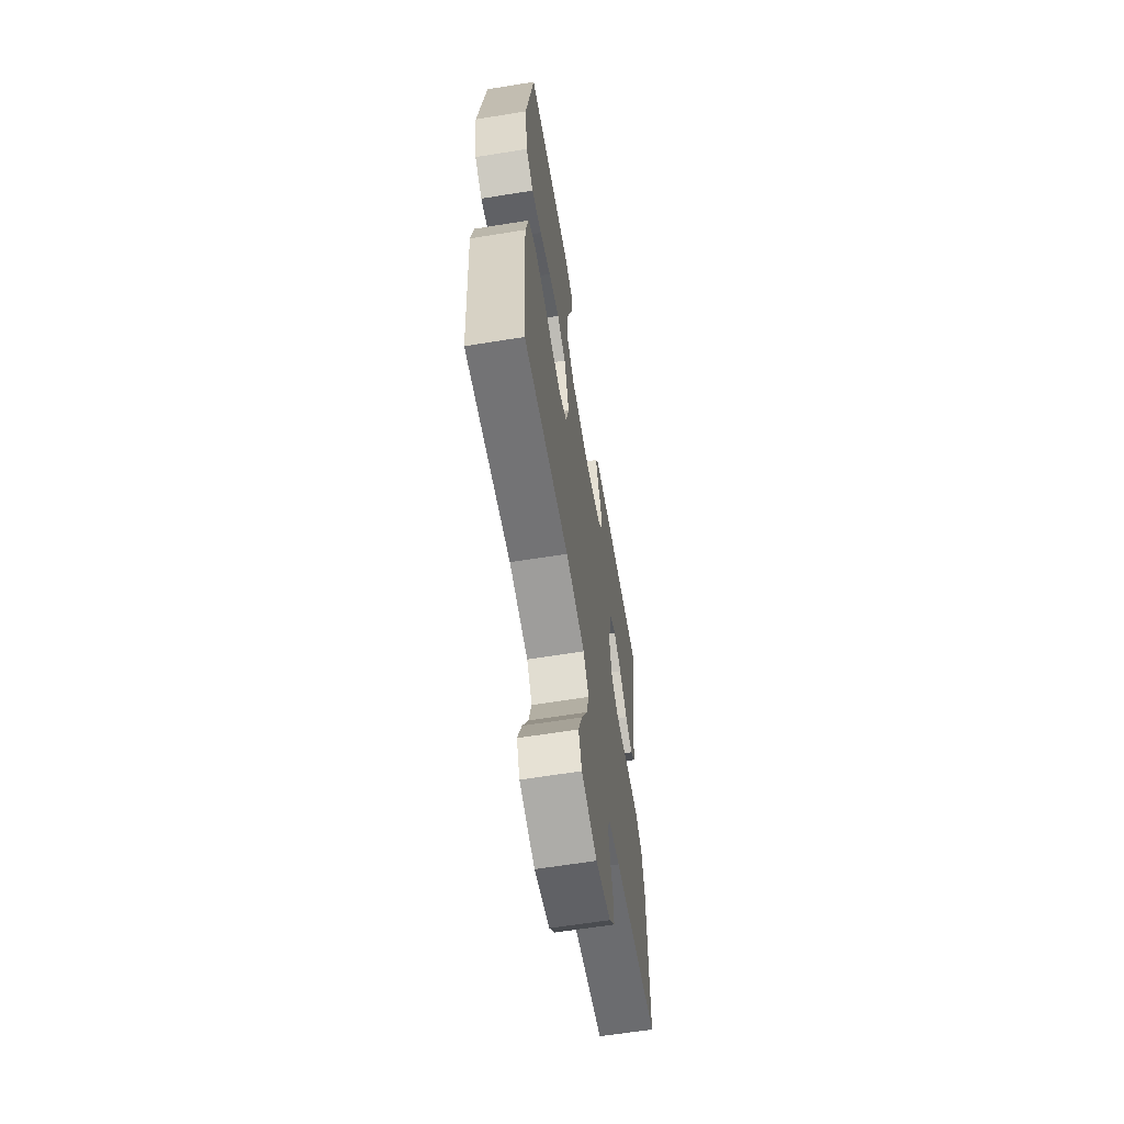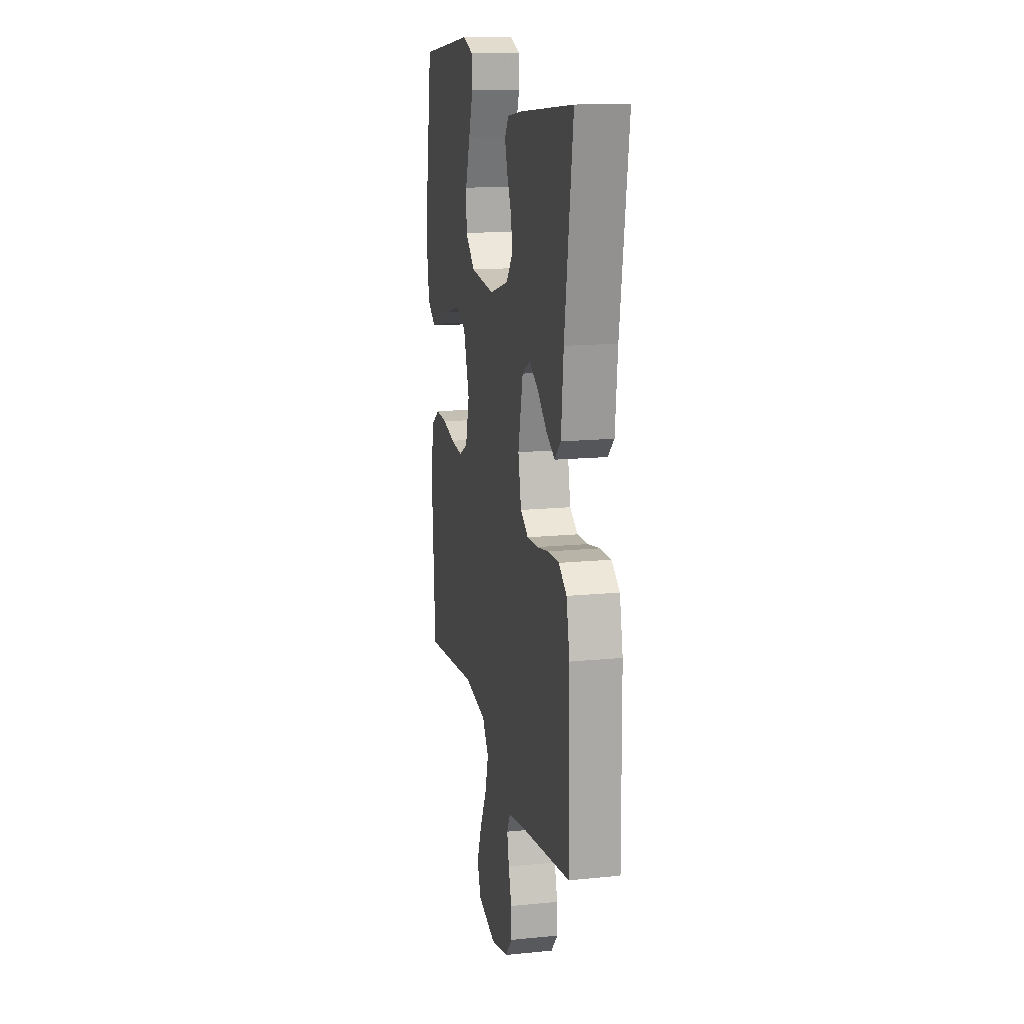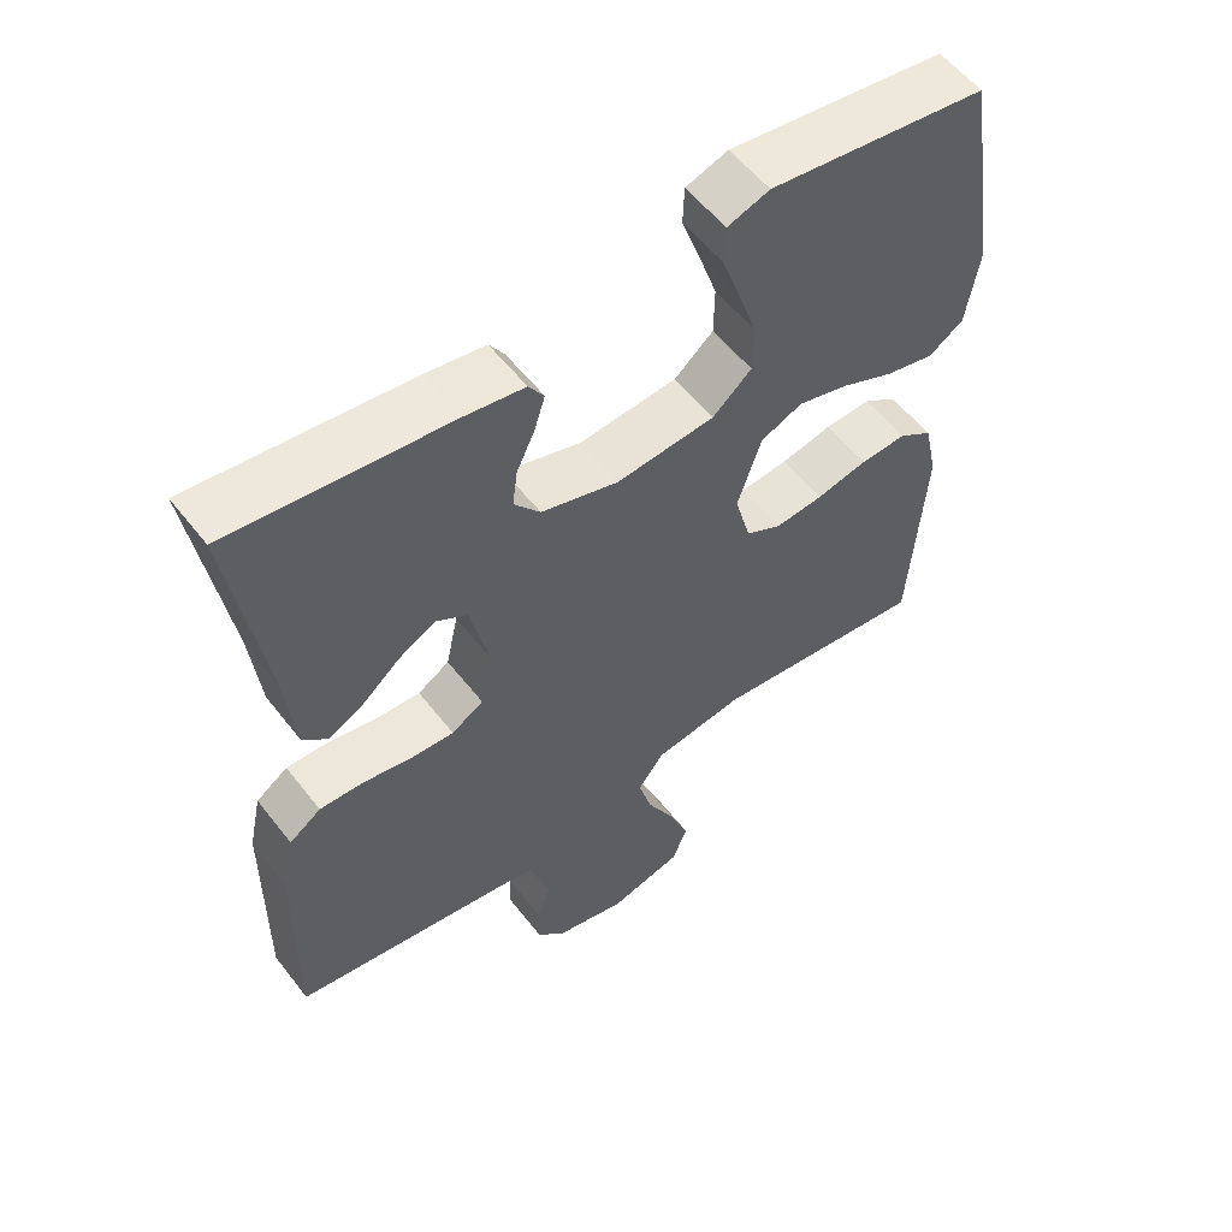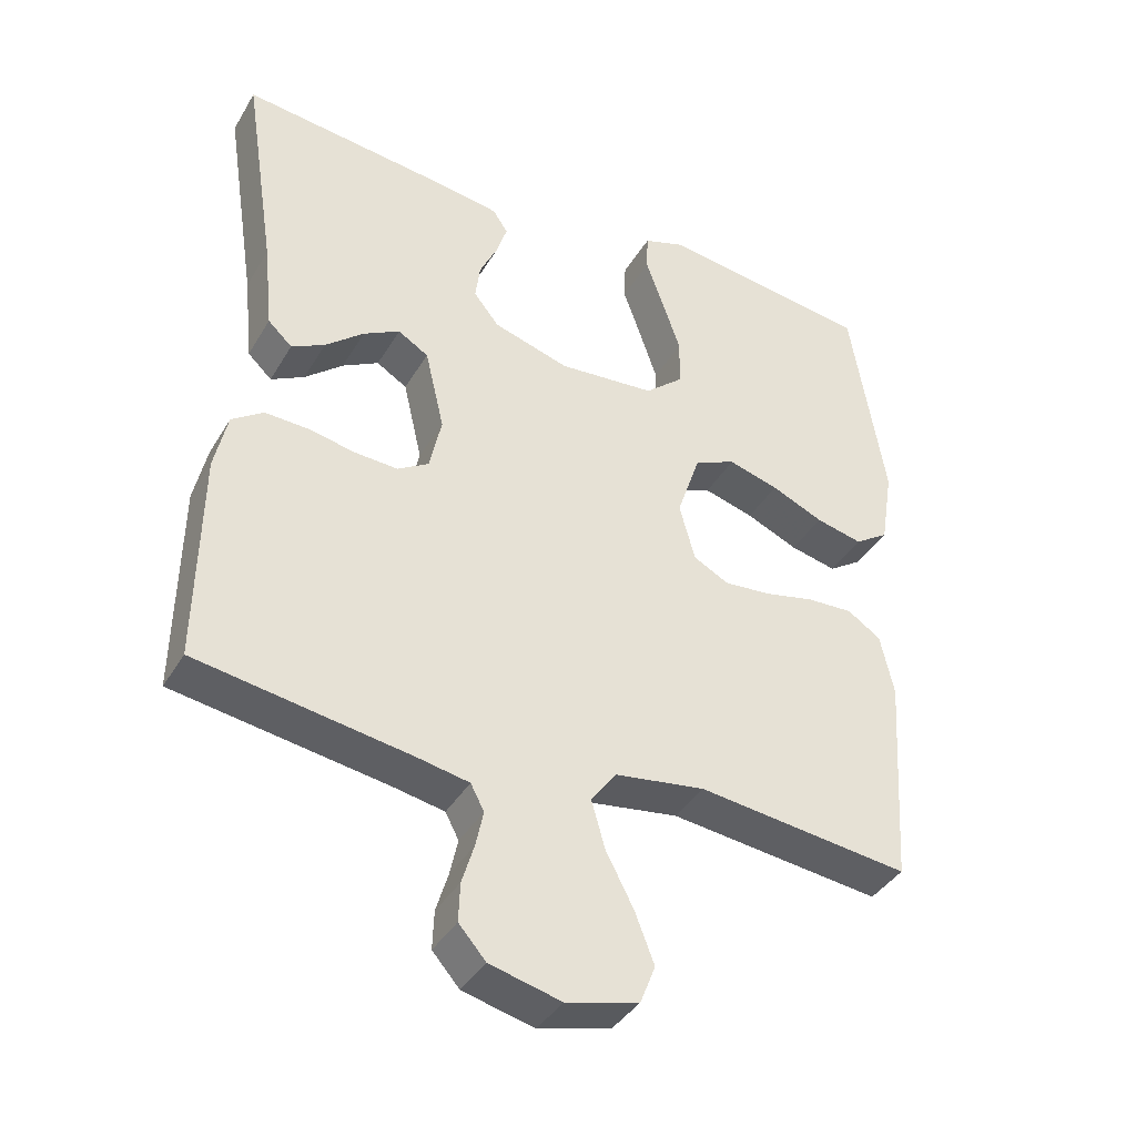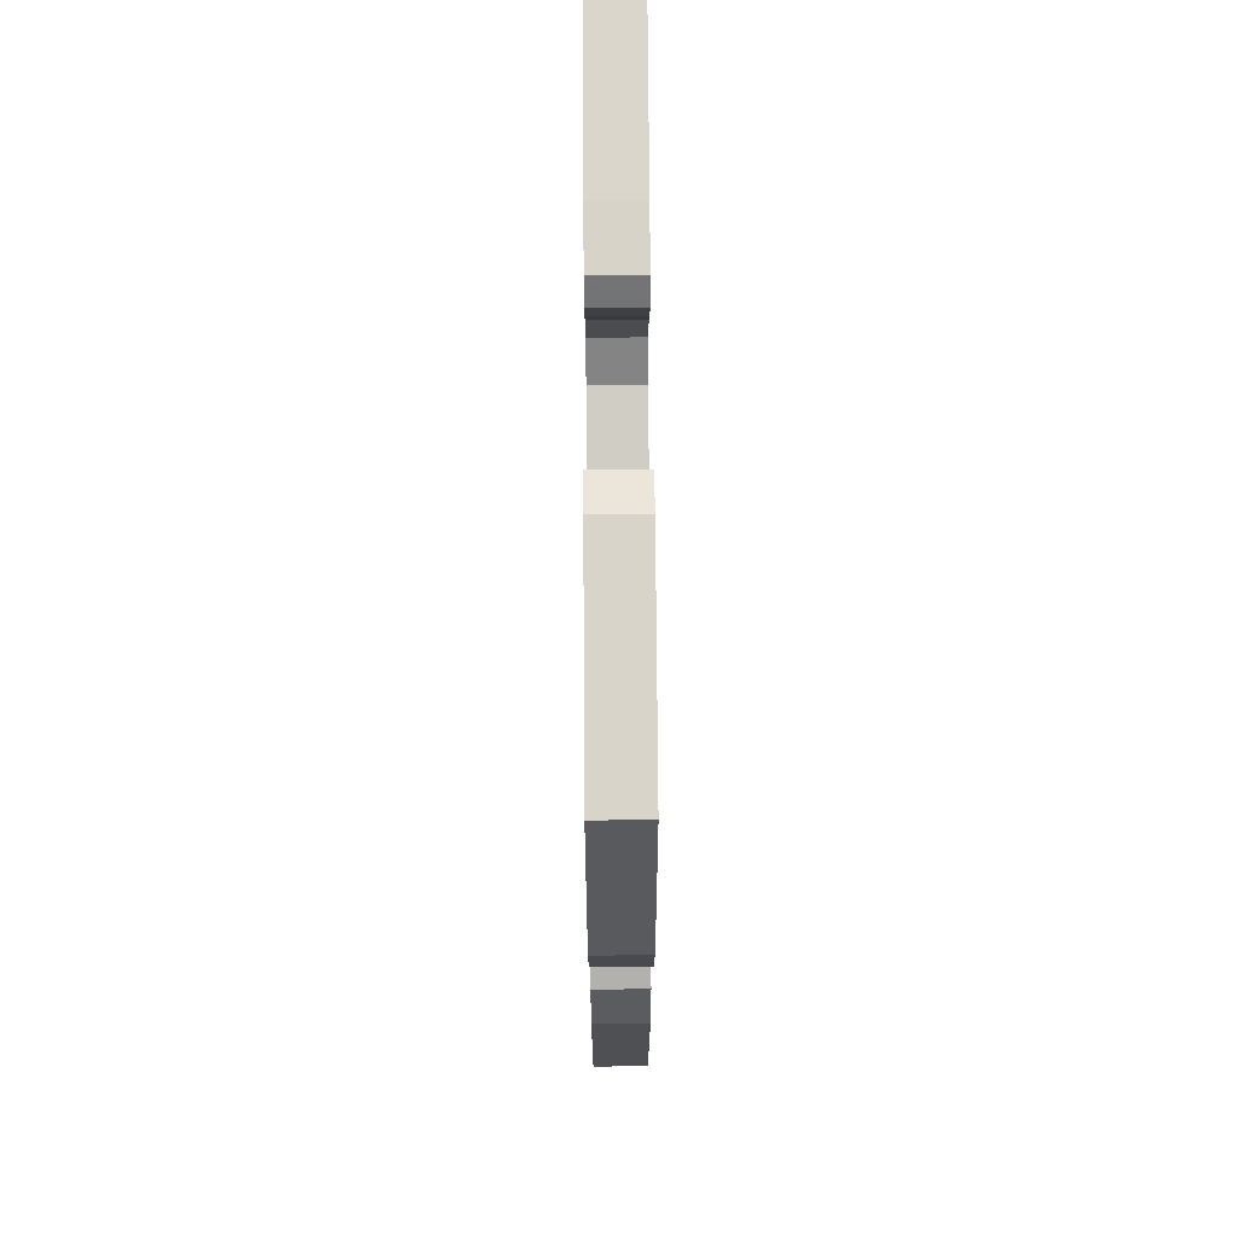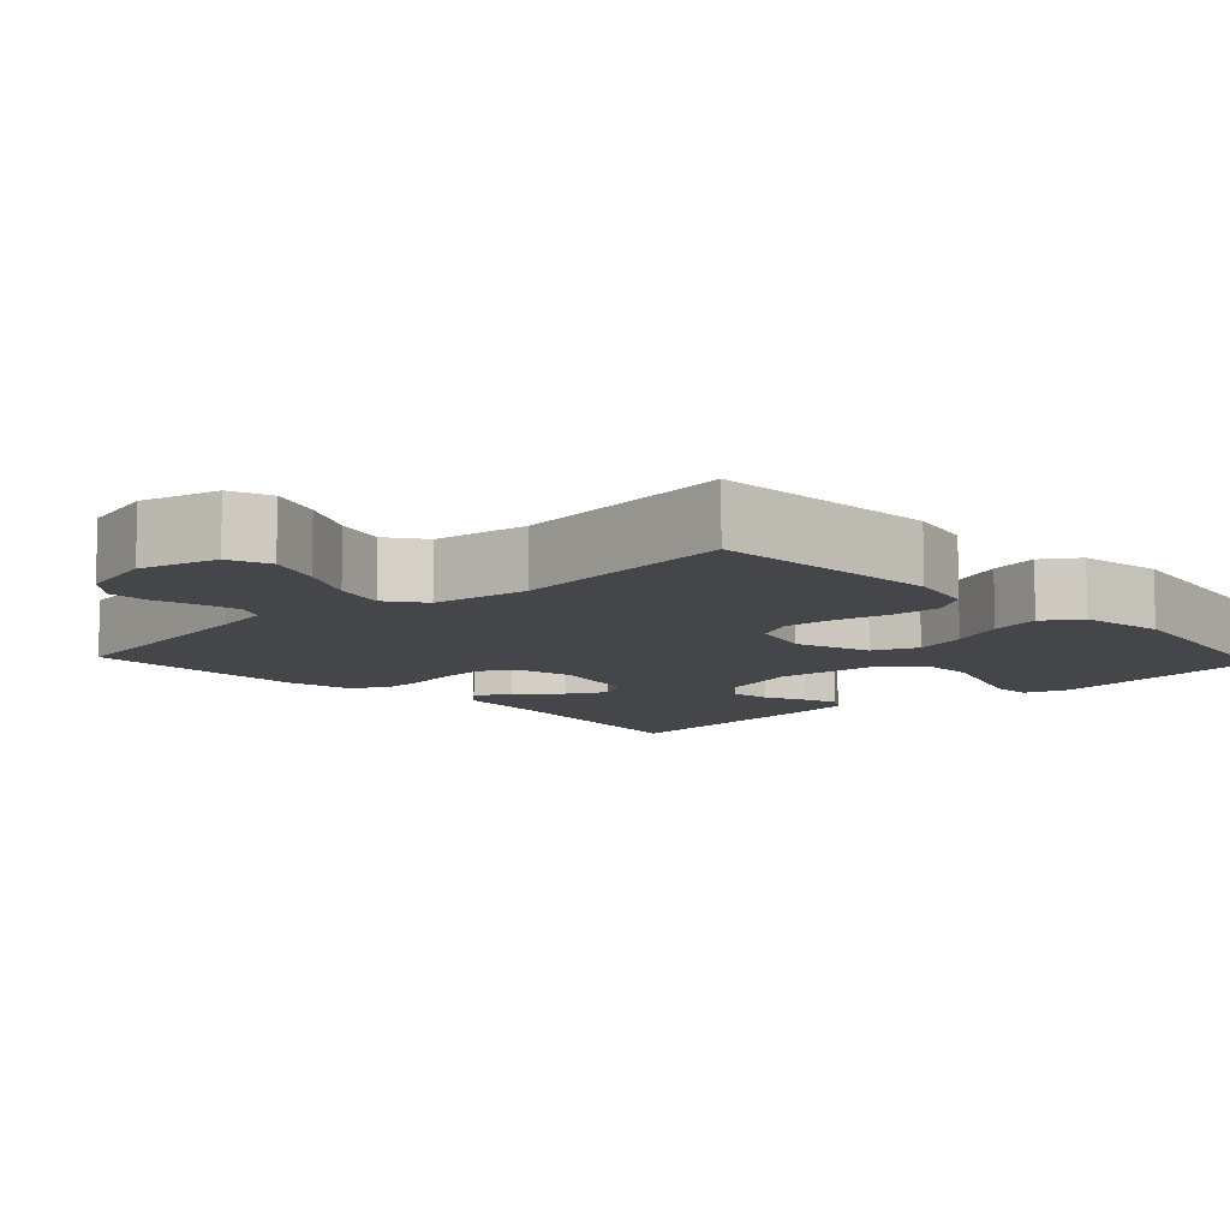
<metadata>
{"format":"obj","ext":"obj","renderer":"f3d","projection":"perspective","resolution":1024,"background":"white","views":[{"elev":-62.4,"azim":-80.7,"up":"+Z"},{"elev":15.2,"azim":78.1,"up":"+Z"},{"elev":56.3,"azim":142.6,"up":"+Z"},{"elev":-39.4,"azim":152.1,"up":"+Z"},{"elev":67.3,"azim":-90.4,"up":"+Z"},{"elev":-9.7,"azim":-136.9,"up":"+Y"}]}
</metadata>
<code>
v -0.5 0.07 0.5
v -0.2 0.07 0.54
v -0.142 0.07 0.52
v -0.14 0.07 0.467
v -0.165 0.07 0.396
v -0.191 0.07 0.319
v -0.19 0.07 0.251
v -0.136 0.07 0.204
v 0 0.07 0.192
v 0.107 0.07 0.224
v 0.143 0.07 0.269
v 0.136 0.07 0.321
v 0.111 0.07 0.374
v 0.096 0.07 0.421
v 0.117 0.07 0.453
v 0.2 0.07 0.466
v 0.5 0.07 0.5
v 0.454 0.07 0.2
v 0.441 0.07 0.075
v 0.407 0.07 0.043
v 0.36 0.07 0.068
v 0.306 0.07 0.114
v 0.255 0.07 0.142
v 0.212 0.07 0.116
v 0.185 0.07 0
v 0.202 0.07 -0.078
v 0.246 0.07 -0.105
v 0.306 0.07 -0.102
v 0.373 0.07 -0.089
v 0.434 0.07 -0.087
v 0.478 0.07 -0.118
v 0.496 0.07 -0.2
v 0.5 0.07 -0.5
v 0.2 0.07 -0.547
v 0.127 0.07 -0.561
v 0.108 0.07 -0.597
v 0.119 0.07 -0.648
v 0.136 0.07 -0.704
v 0.138 0.07 -0.758
v 0.1 0.07 -0.801
v 0 0.07 -0.826
v -0.102 0.07 -0.799
v -0.123 0.07 -0.745
v -0.096 0.07 -0.675
v -0.057 0.07 -0.6
v -0.038 0.07 -0.533
v -0.074 0.07 -0.484
v -0.2 0.07 -0.465
v -0.5 0.07 -0.5
v -0.52 0.07 -0.2
v -0.501 0.07 -0.113
v -0.454 0.07 -0.082
v -0.39 0.07 -0.085
v -0.319 0.07 -0.101
v -0.253 0.07 -0.107
v -0.203 0.07 -0.081
v -0.181 0.07 0
v -0.214 0.07 0.099
v -0.272 0.07 0.124
v -0.343 0.07 0.104
v -0.416 0.07 0.072
v -0.482 0.07 0.057
v -0.53 0.07 0.089
v -0.548 0.07 0.2
v -0.5 0 0.5
v -0.2 0 0.54
v -0.142 0 0.52
v -0.14 0 0.467
v -0.165 0 0.396
v -0.191 0 0.319
v -0.19 0 0.251
v -0.136 0 0.204
v 0 0 0.192
v 0.107 0 0.224
v 0.143 0 0.269
v 0.136 0 0.321
v 0.111 0 0.374
v 0.096 0 0.421
v 0.117 0 0.453
v 0.2 0 0.466
v 0.5 0 0.5
v 0.454 0 0.2
v 0.441 0 0.075
v 0.407 0 0.043
v 0.36 0 0.068
v 0.306 0 0.114
v 0.255 0 0.142
v 0.212 0 0.116
v 0.185 0 0
v 0.202 0 -0.078
v 0.246 0 -0.105
v 0.306 0 -0.102
v 0.373 0 -0.089
v 0.434 0 -0.087
v 0.478 0 -0.118
v 0.496 0 -0.2
v 0.5 0 -0.5
v 0.2 0 -0.547
v 0.127 0 -0.561
v 0.108 0 -0.597
v 0.119 0 -0.648
v 0.136 0 -0.704
v 0.138 0 -0.758
v 0.1 0 -0.801
v 0 0 -0.826
v -0.102 0 -0.799
v -0.123 0 -0.745
v -0.096 0 -0.675
v -0.057 0 -0.6
v -0.038 0 -0.533
v -0.074 0 -0.484
v -0.2 0 -0.465
v -0.5 0 -0.5
v -0.52 0 -0.2
v -0.501 0 -0.113
v -0.454 0 -0.082
v -0.39 0 -0.085
v -0.319 0 -0.101
v -0.253 0 -0.107
v -0.203 0 -0.081
v -0.181 0 0
v -0.214 0 0.099
v -0.272 0 0.124
v -0.343 0 0.104
v -0.416 0 0.072
v -0.482 0 0.057
v -0.53 0 0.089
v -0.548 0 0.2
f 3 4 5
f 2 3 5
f 1 2 5
f 64 1 5
f 63 64 5
f 62 63 5
f 61 62 5
f 60 61 5
f 59 60 5 6
f 58 59 6 7
f 57 58 7 8
f 52 53 54
f 51 52 54
f 50 51 54
f 49 50 54
f 48 49 54
f 47 48 54 55
f 46 47 55 56
f 43 44 45
f 42 43 45
f 41 42 45
f 40 41 45
f 39 40 45
f 38 39 45
f 37 38 45
f 36 37 45 46
f 46 56 57
f 36 46 57
f 35 36 57
f 32 33 34
f 31 32 34
f 30 31 34
f 29 30 34
f 28 29 34
f 27 28 34 35
f 20 21 22
f 19 20 22
f 18 19 22
f 18 22 23
f 17 18 23
f 16 17 23
f 15 16 23
f 14 15 23
f 13 14 23
f 12 13 23
f 11 12 23 24
f 35 57 8 9
f 26 27 35
f 35 9 10
f 26 35 10
f 25 26 10
f 10 11 24 25
f 69 68 67
f 69 67 66
f 69 66 65
f 69 65 128
f 69 128 127
f 69 127 126
f 69 126 125
f 69 125 124
f 70 69 124 123
f 71 70 123 122
f 72 71 122 121
f 118 117 116
f 118 116 115
f 118 115 114
f 118 114 113
f 118 113 112
f 119 118 112 111
f 120 119 111 110
f 109 108 107
f 109 107 106
f 109 106 105
f 109 105 104
f 109 104 103
f 109 103 102
f 109 102 101
f 110 109 101 100
f 121 120 110
f 121 110 100
f 121 100 99
f 98 97 96
f 98 96 95
f 98 95 94
f 98 94 93
f 98 93 92
f 99 98 92 91
f 86 85 84
f 86 84 83
f 86 83 82
f 87 86 82
f 87 82 81
f 87 81 80
f 87 80 79
f 87 79 78
f 87 78 77
f 87 77 76
f 88 87 76 75
f 73 72 121 99
f 99 91 90
f 74 73 99
f 74 99 90
f 74 90 89
f 89 88 75 74
f 1 65 66 2
f 2 66 67 3
f 3 67 68 4
f 4 68 69 5
f 5 69 70 6
f 6 70 71 7
f 7 71 72 8
f 8 72 73 9
f 9 73 74 10
f 10 74 75 11
f 11 75 76 12
f 12 76 77 13
f 13 77 78 14
f 14 78 79 15
f 15 79 80 16
f 16 80 81 17
f 17 81 82 18
f 18 82 83 19
f 19 83 84 20
f 20 84 85 21
f 21 85 86 22
f 22 86 87 23
f 23 87 88 24
f 24 88 89 25
f 25 89 90 26
f 26 90 91 27
f 27 91 92 28
f 28 92 93 29
f 29 93 94 30
f 30 94 95 31
f 31 95 96 32
f 32 96 97 33
f 33 97 98 34
f 34 98 99 35
f 35 99 100 36
f 36 100 101 37
f 37 101 102 38
f 38 102 103 39
f 39 103 104 40
f 40 104 105 41
f 41 105 106 42
f 42 106 107 43
f 43 107 108 44
f 44 108 109 45
f 45 109 110 46
f 46 110 111 47
f 47 111 112 48
f 48 112 113 49
f 49 113 114 50
f 50 114 115 51
f 51 115 116 52
f 52 116 117 53
f 53 117 118 54
f 54 118 119 55
f 55 119 120 56
f 56 120 121 57
f 57 121 122 58
f 58 122 123 59
f 59 123 124 60
f 60 124 125 61
f 61 125 126 62
f 62 126 127 63
f 63 127 128 64
f 64 128 65 1

</code>
